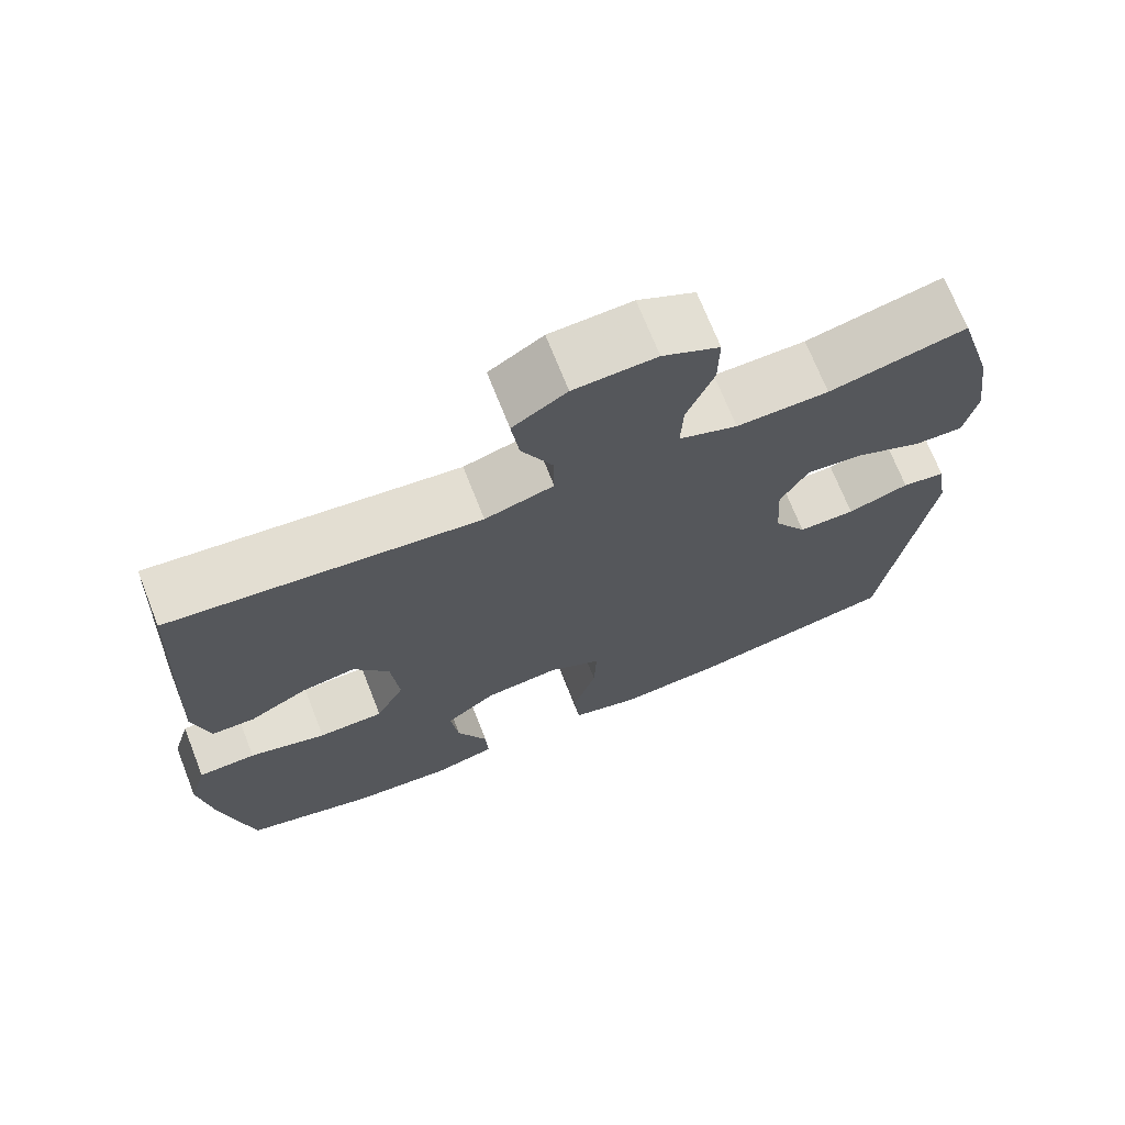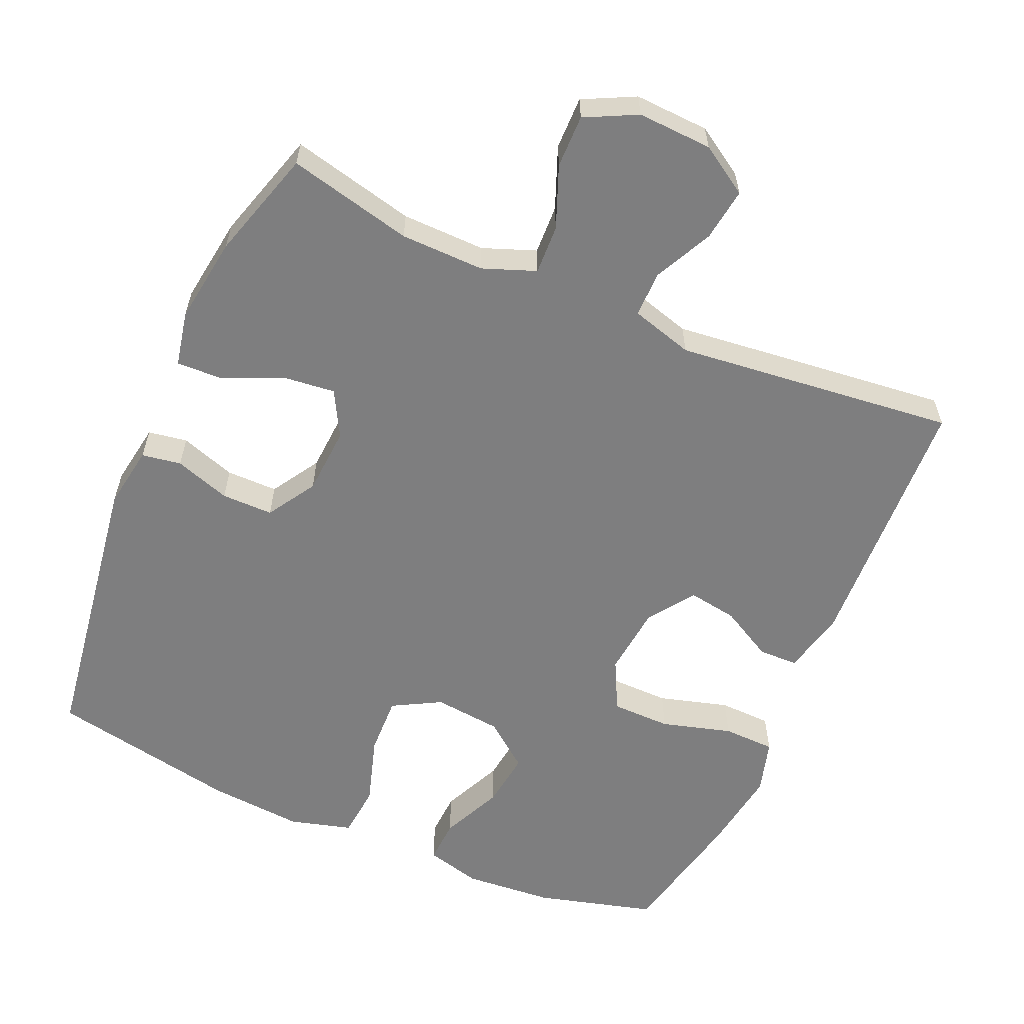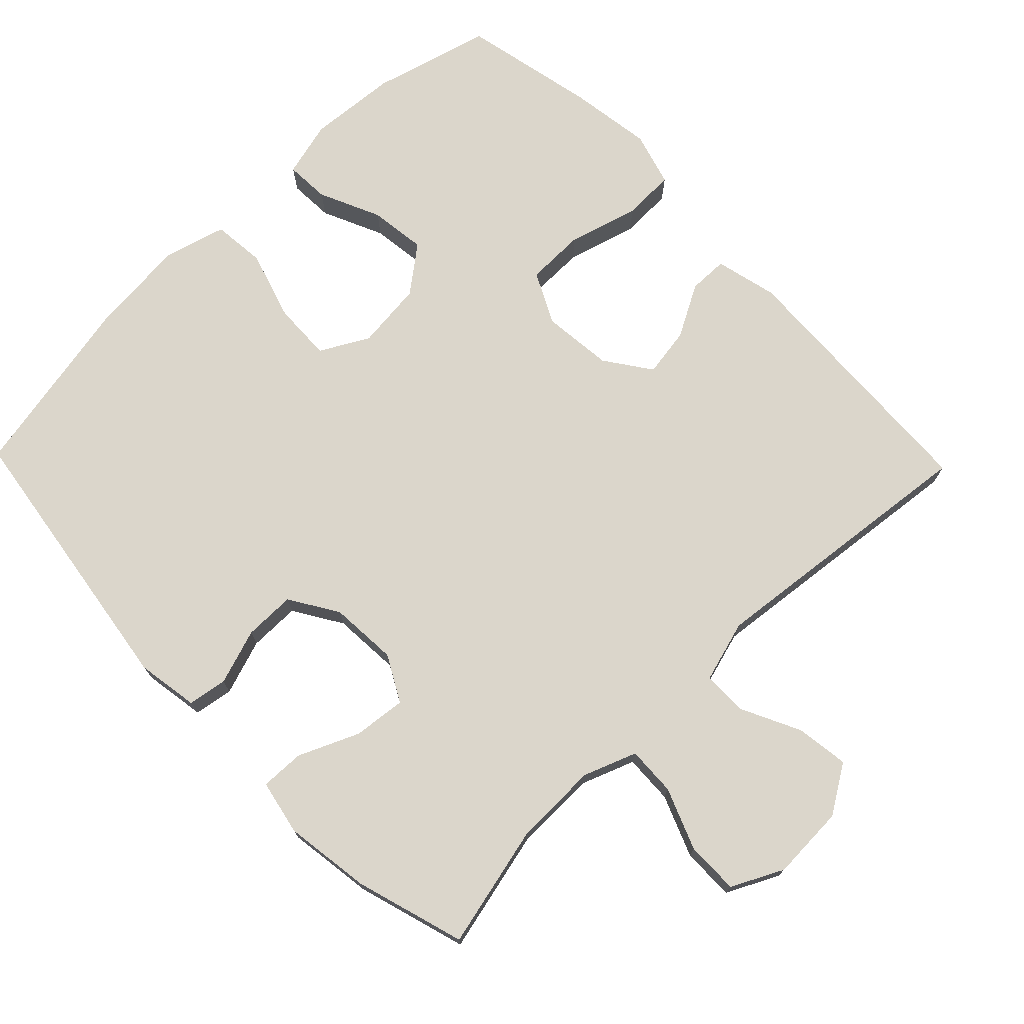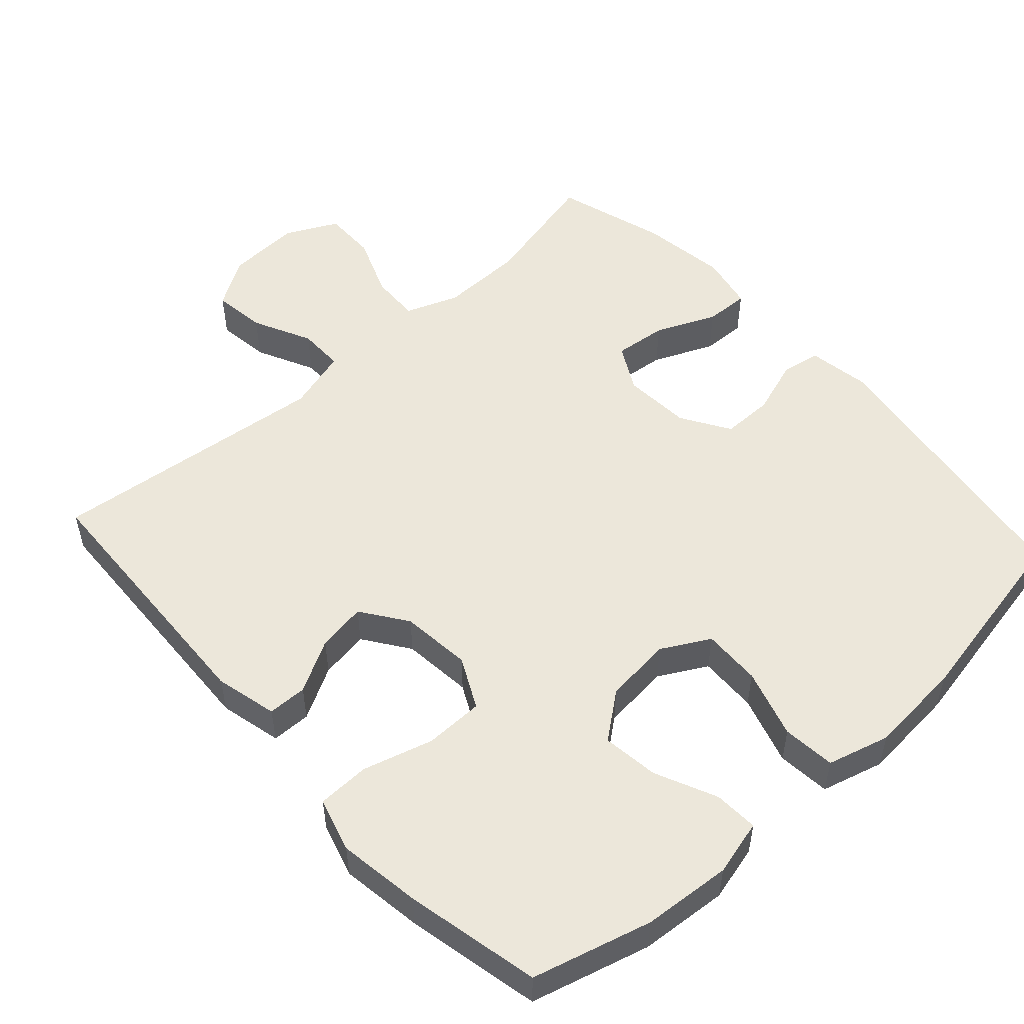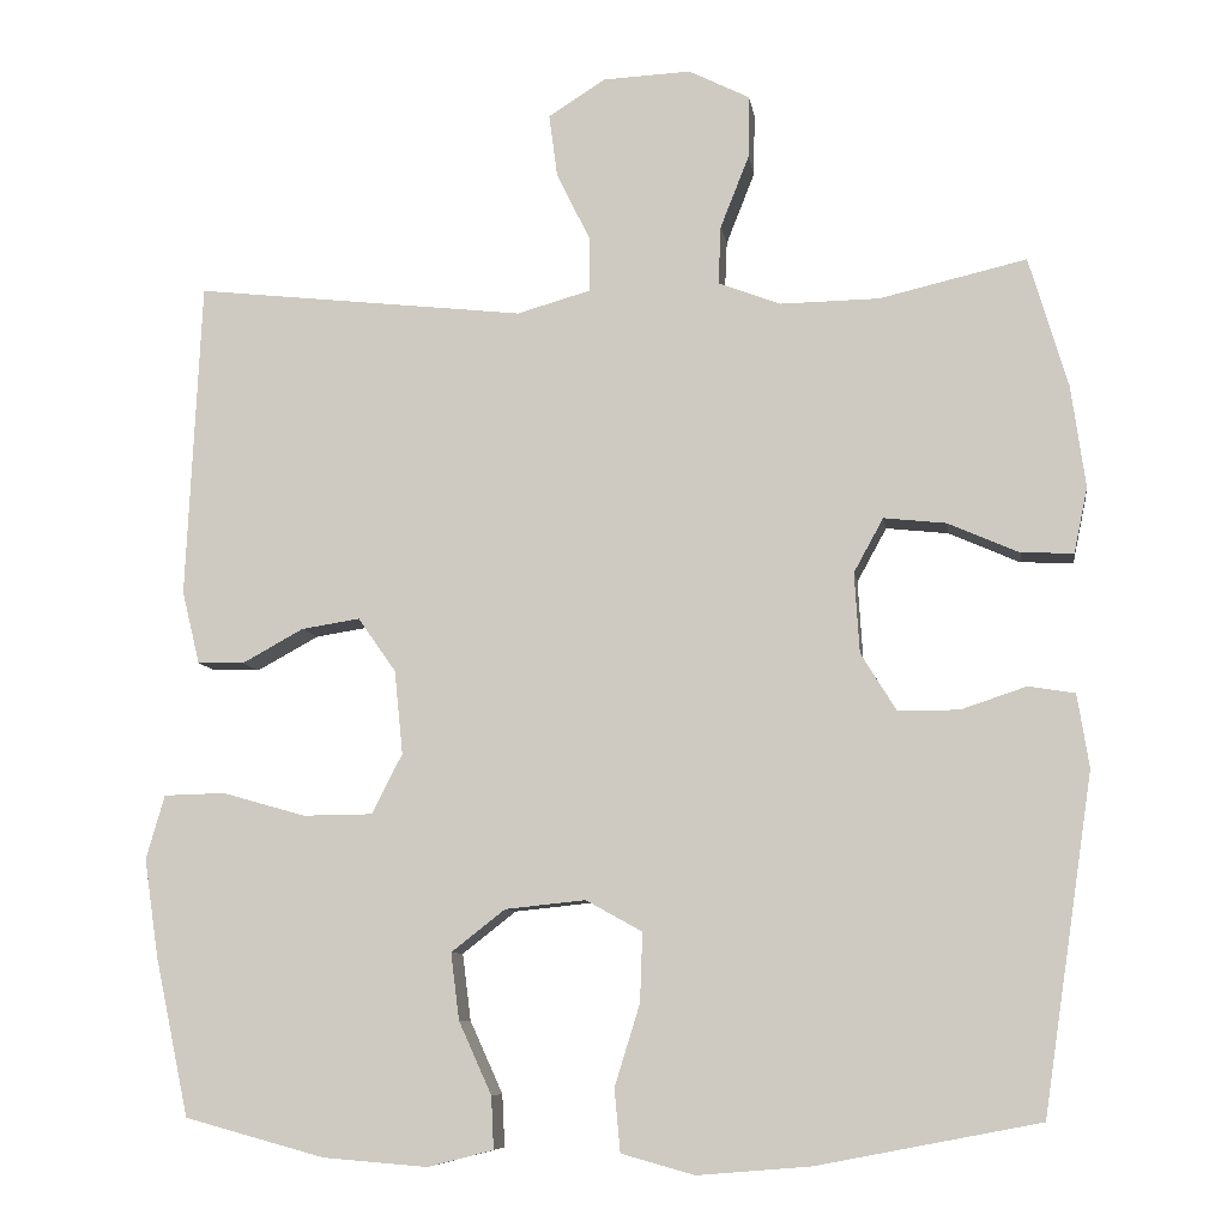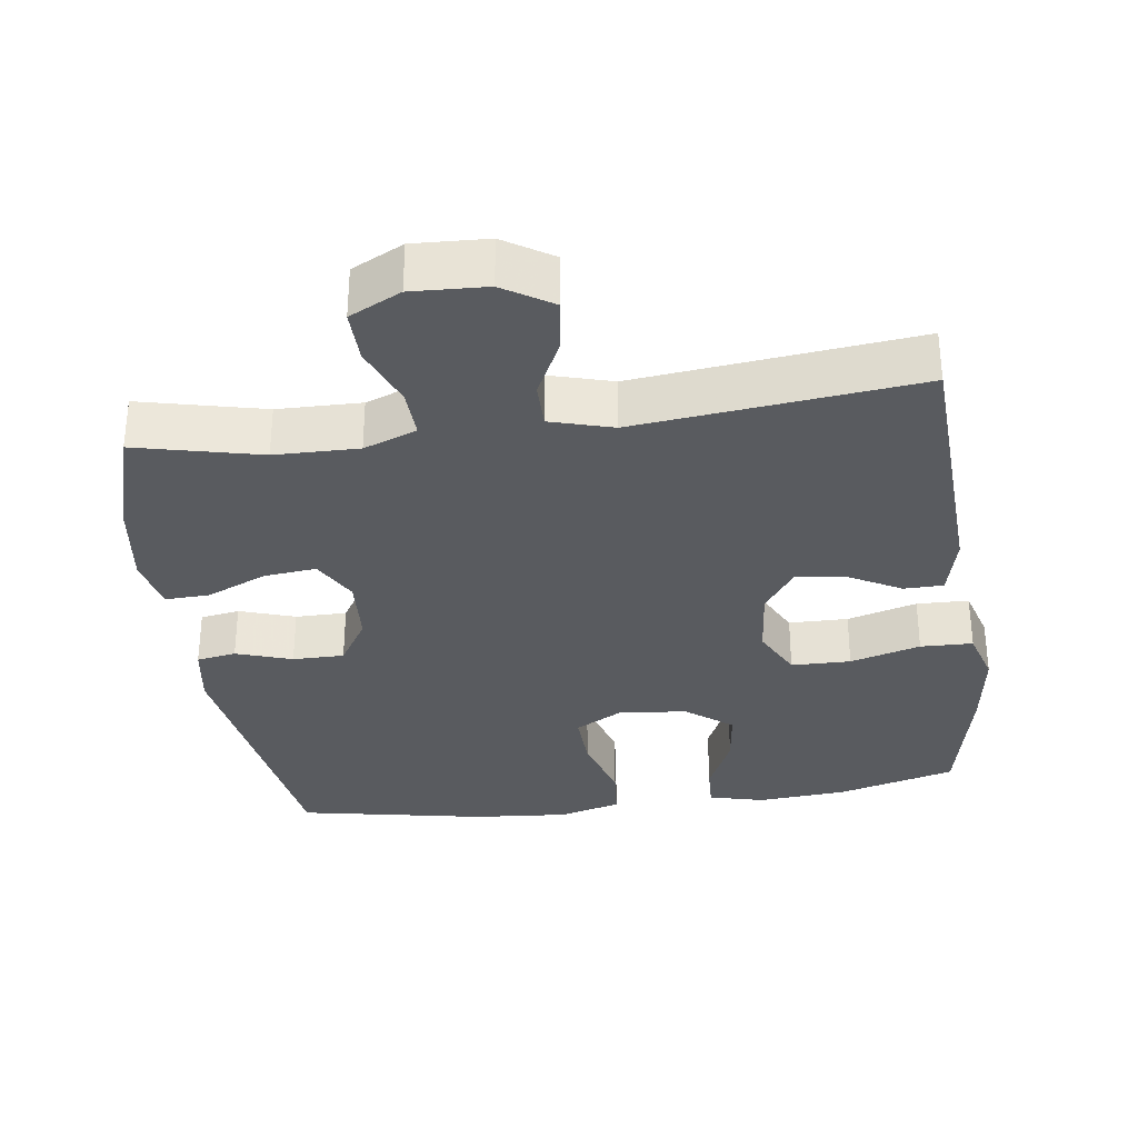
<metadata>
{"format":"obj","ext":"obj","renderer":"f3d","projection":"perspective","resolution":1024,"background":"white","views":[{"elev":70.8,"azim":158.5,"up":"+Z"},{"elev":-59.4,"azim":-23.6,"up":"+Y"},{"elev":73.6,"azim":-44.1,"up":"+Y"},{"elev":52.3,"azim":137.8,"up":"+Y"},{"elev":-8.3,"azim":-171.7,"up":"+Z"},{"elev":-32.5,"azim":7.9,"up":"+Y"}]}
</metadata>
<code>
v 0.5 0.07 -0.5
v 0.334 0.07 -0.545
v 0.21 0.07 -0.555
v 0.132 0.07 -0.535
v 0.135 0.07 -0.473
v 0.174 0.07 -0.387
v 0.184 0.07 -0.308
v 0.12 0.07 -0.258
v 0.025 0.07 -0.248
v -0.042 0.07 -0.285
v -0.039 0.07 -0.367
v -0.009 0.07 -0.464
v -0.016 0.07 -0.538
v -0.103 0.07 -0.562
v -0.236 0.07 -0.551
v -0.5 0.07 -0.5
v -0.559 0.07 -0.102
v -0.545 0.07 -0.015
v -0.49 0.07 -0.006
v -0.412 0.07 -0.032
v -0.34 0.07 -0.032
v -0.298 0.07 0.036
v -0.292 0.07 0.131
v -0.327 0.07 0.195
v -0.401 0.07 0.187
v -0.485 0.07 0.15
v -0.547 0.07 0.148
v -0.563 0.07 0.225
v -0.546 0.07 0.346
v -0.5 0.07 0.5
v -0.326 0.07 0.459
v -0.209 0.07 0.457
v -0.135 0.07 0.485
v -0.138 0.07 0.554
v -0.172 0.07 0.64
v -0.173 0.07 0.714
v -0.101 0.07 0.75
v 0.003 0.07 0.745
v 0.071 0.07 0.702
v 0.061 0.07 0.628
v 0.021 0.07 0.546
v 0.021 0.07 0.482
v 0.108 0.07 0.457
v 0.5 0.07 0.5
v 0.518 0.07 0.126
v 0.497 0.07 0.039
v 0.442 0.07 0.038
v 0.369 0.07 0.078
v 0.3 0.07 0.089
v 0.255 0.07 0.025
v 0.245 0.07 -0.074
v 0.281 0.07 -0.145
v 0.364 0.07 -0.146
v 0.462 0.07 -0.118
v 0.535 0.07 -0.12
v 0.557 0.07 -0.196
v 0.54 0.07 -0.312
v 0.5 0 -0.5
v 0.334 0 -0.545
v 0.21 0 -0.555
v 0.132 0 -0.535
v 0.135 0 -0.473
v 0.174 0 -0.387
v 0.184 0 -0.308
v 0.12 0 -0.258
v 0.025 0 -0.248
v -0.042 0 -0.285
v -0.039 0 -0.367
v -0.009 0 -0.464
v -0.016 0 -0.538
v -0.103 0 -0.562
v -0.236 0 -0.551
v -0.5 0 -0.5
v -0.559 0 -0.102
v -0.545 0 -0.015
v -0.49 0 -0.006
v -0.412 0 -0.032
v -0.34 0 -0.032
v -0.298 0 0.036
v -0.292 0 0.131
v -0.327 0 0.195
v -0.401 0 0.187
v -0.485 0 0.15
v -0.547 0 0.148
v -0.563 0 0.225
v -0.546 0 0.346
v -0.5 0 0.5
v -0.326 0 0.459
v -0.209 0 0.457
v -0.135 0 0.485
v -0.138 0 0.554
v -0.172 0 0.64
v -0.173 0 0.714
v -0.101 0 0.75
v 0.003 0 0.745
v 0.071 0 0.702
v 0.061 0 0.628
v 0.021 0 0.546
v 0.021 0 0.482
v 0.108 0 0.457
v 0.5 0 0.5
v 0.518 0 0.126
v 0.497 0 0.039
v 0.442 0 0.038
v 0.369 0 0.078
v 0.3 0 0.089
v 0.255 0 0.025
v 0.245 0 -0.074
v 0.281 0 -0.145
v 0.364 0 -0.146
v 0.462 0 -0.118
v 0.535 0 -0.12
v 0.557 0 -0.196
v 0.54 0 -0.312
f 53 54 55 56
f 52 53 56 57
f 45 46 47 48
f 43 44 45 48
f 42 43 48 49
f 38 39 40 41
f 38 41 42
f 37 38 42
f 34 35 36 37
f 33 34 37 42
f 32 33 42 49
f 28 29 30 31
f 25 26 27 28
f 24 25 28 31
f 23 24 31 32
f 17 18 19 20
f 17 20 21
f 16 17 21
f 15 16 21 22
f 11 12 13 14
f 10 11 14 15
f 3 4 5 6
f 3 6 7
f 2 3 7
f 52 57 1 2
f 51 52 2 7
f 50 51 7 8
f 23 32 49 50
f 23 50 8 9
f 10 15 22 23
f 9 10 23
f 113 112 111 110
f 114 113 110 109
f 105 104 103 102
f 105 102 101 100
f 106 105 100 99
f 98 97 96 95
f 99 98 95
f 99 95 94
f 94 93 92 91
f 99 94 91 90
f 106 99 90 89
f 88 87 86 85
f 85 84 83 82
f 88 85 82 81
f 89 88 81 80
f 77 76 75 74
f 78 77 74
f 78 74 73
f 79 78 73 72
f 71 70 69 68
f 72 71 68 67
f 63 62 61 60
f 64 63 60
f 64 60 59
f 59 58 114 109
f 64 59 109 108
f 65 64 108 107
f 107 106 89 80
f 66 65 107 80
f 80 79 72 67
f 80 67 66
f 1 58 59 2
f 2 59 60 3
f 3 60 61 4
f 4 61 62 5
f 5 62 63 6
f 6 63 64 7
f 7 64 65 8
f 8 65 66 9
f 9 66 67 10
f 10 67 68 11
f 11 68 69 12
f 12 69 70 13
f 13 70 71 14
f 14 71 72 15
f 15 72 73 16
f 16 73 74 17
f 17 74 75 18
f 18 75 76 19
f 19 76 77 20
f 20 77 78 21
f 21 78 79 22
f 22 79 80 23
f 23 80 81 24
f 24 81 82 25
f 25 82 83 26
f 26 83 84 27
f 27 84 85 28
f 28 85 86 29
f 29 86 87 30
f 30 87 88 31
f 31 88 89 32
f 32 89 90 33
f 33 90 91 34
f 34 91 92 35
f 35 92 93 36
f 36 93 94 37
f 37 94 95 38
f 38 95 96 39
f 39 96 97 40
f 40 97 98 41
f 41 98 99 42
f 42 99 100 43
f 43 100 101 44
f 44 101 102 45
f 45 102 103 46
f 46 103 104 47
f 47 104 105 48
f 48 105 106 49
f 49 106 107 50
f 50 107 108 51
f 51 108 109 52
f 52 109 110 53
f 53 110 111 54
f 54 111 112 55
f 55 112 113 56
f 56 113 114 57
f 57 114 58 1

</code>
